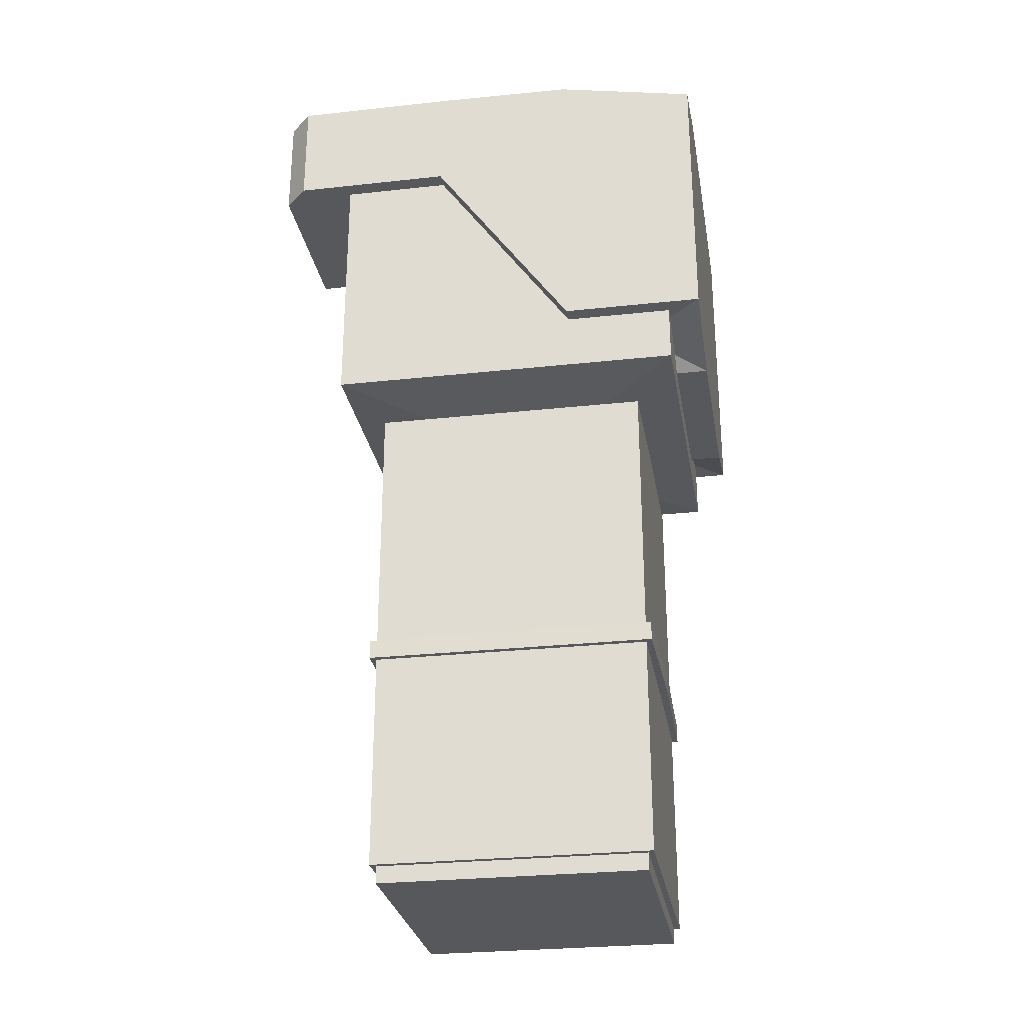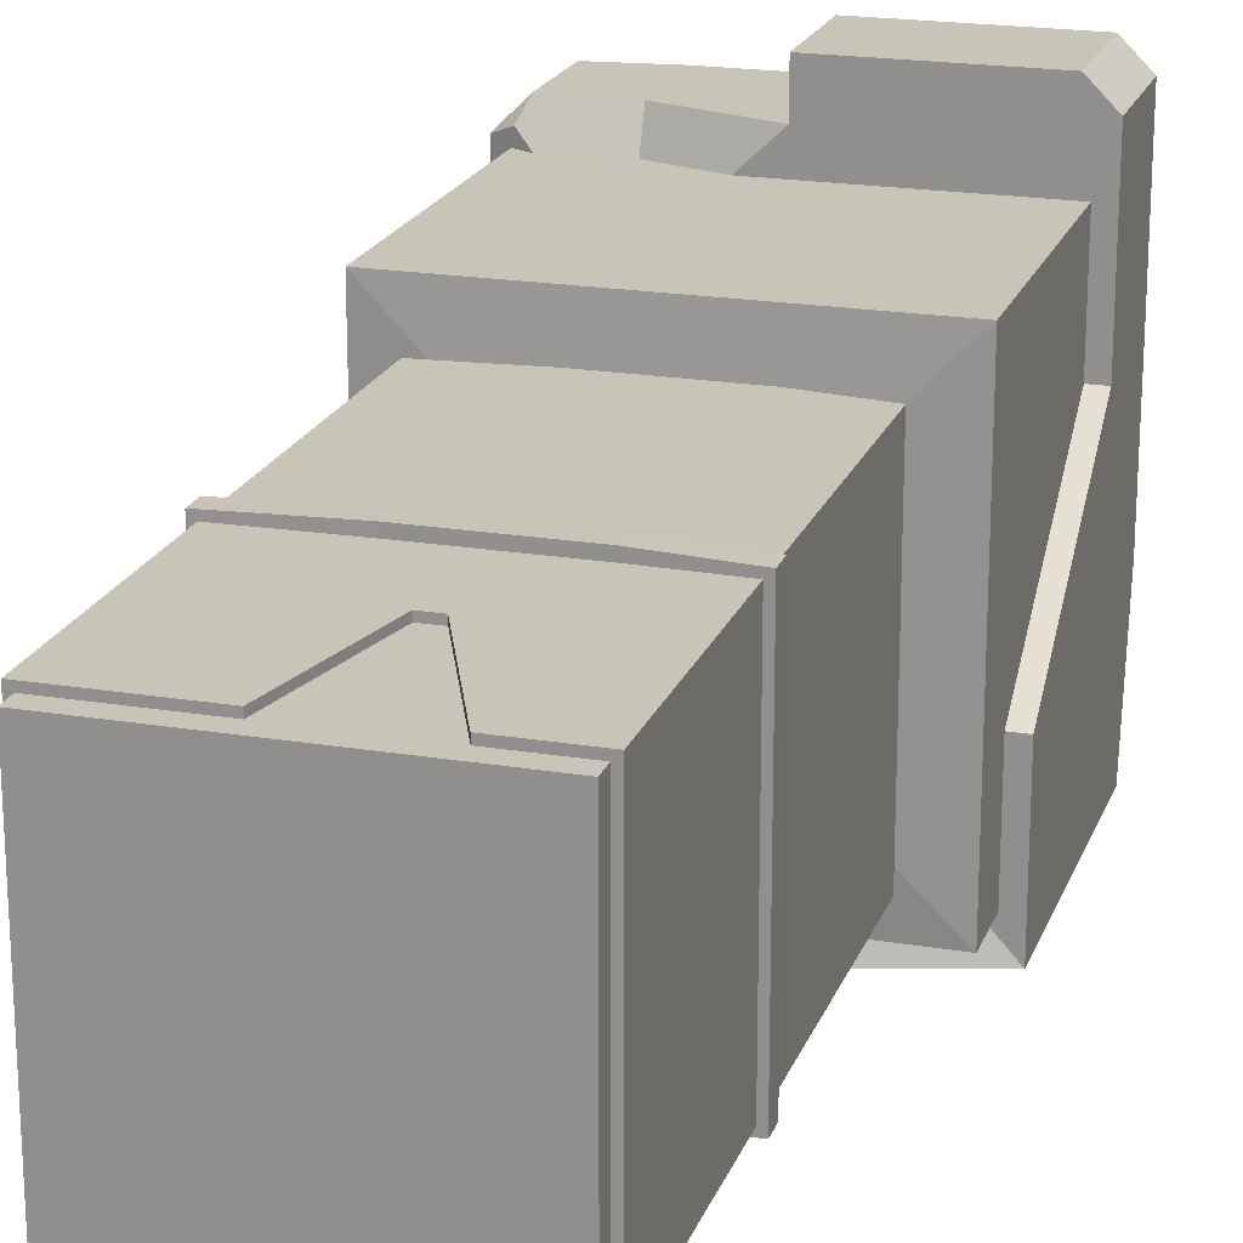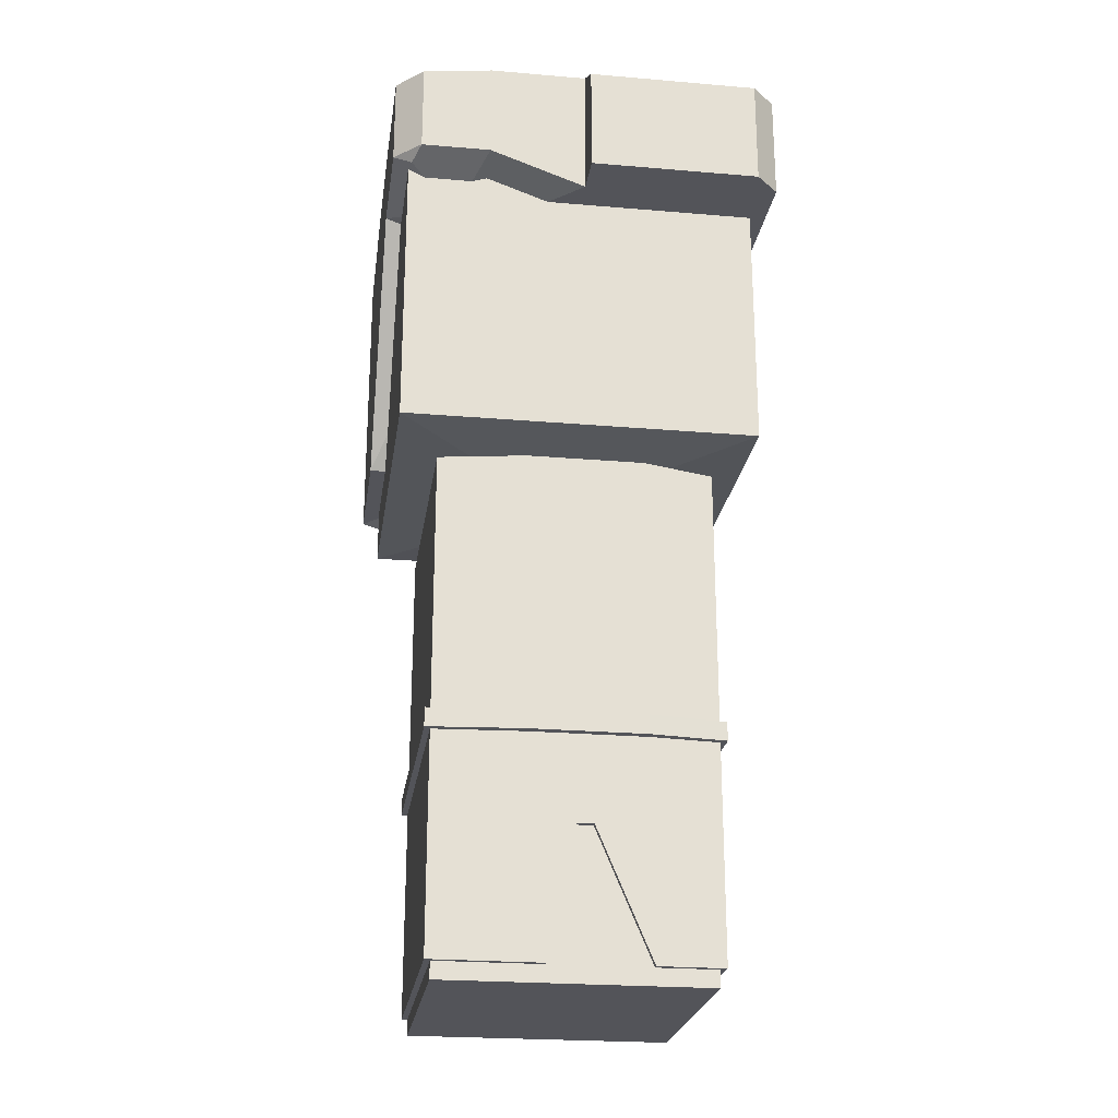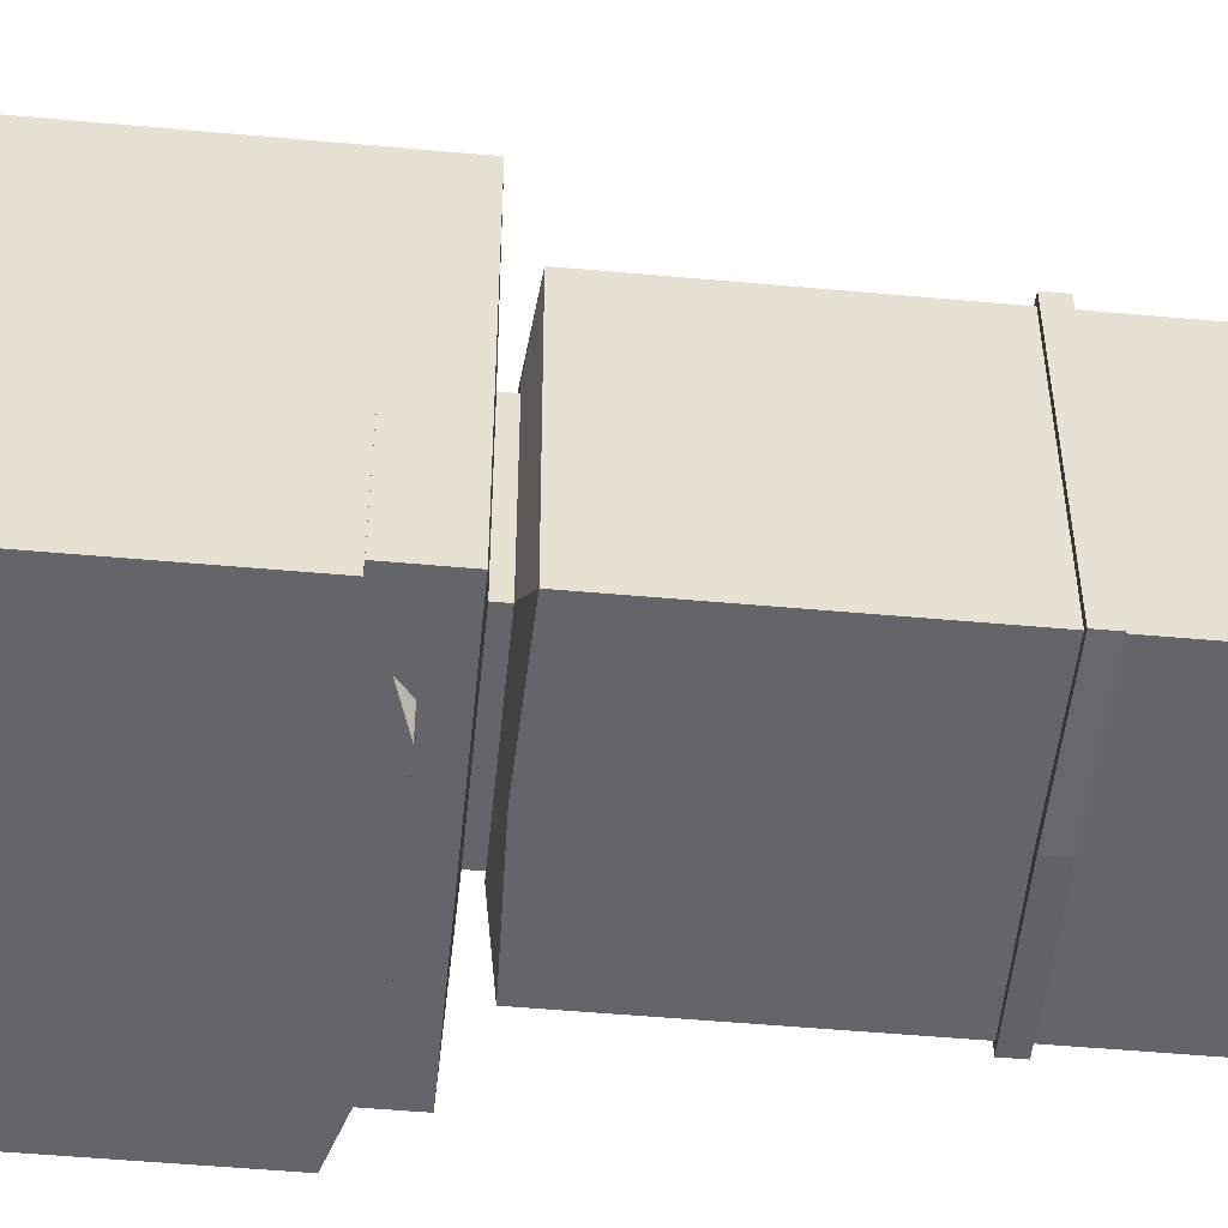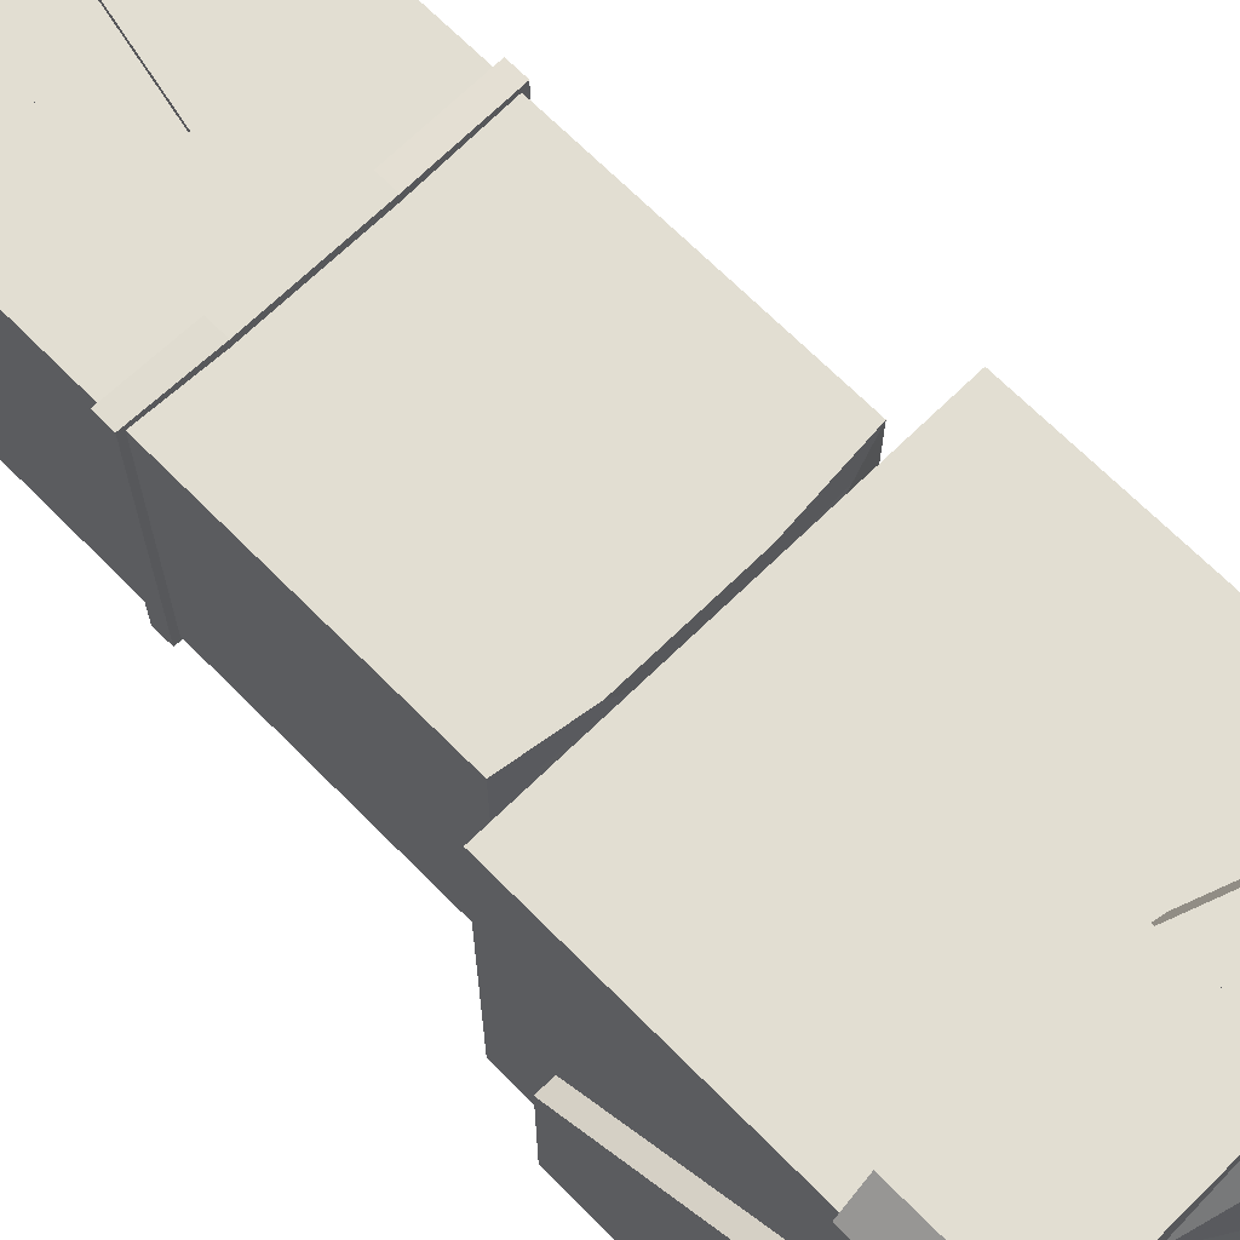
<metadata>
{"format":"obj","ext":"obj","renderer":"f3d","projection":"perspective","resolution":1024,"background":"white","views":[{"elev":-27.9,"azim":99.5,"up":"+Y"},{"elev":20.2,"azim":17.0,"up":"+Z"},{"elev":-23.7,"azim":-8.1,"up":"+Y"},{"elev":-51.5,"azim":-95.6,"up":"+Z"},{"elev":67.8,"azim":135.4,"up":"+Z"}]}
</metadata>
<code>
o Cube
v 0.2099 1.2 -0.2099
v 0.2099 1.2 0.2099
v 0.2099 1.26 0.2099
v 0.2099 1.26 -0.2099
v 0.4198 1.272 0.4198
v -0.4198 1.272 0.4198
v 0.4198 1.272 -0.4198
v -0.4198 1.272 -0.4198
v 0.4198 1.272 0.4198
v -0.4198 1.272 0.4198
v 0.4198 1.272 -0.4198
v -0.4198 1.272 -0.4198
v 0.4198 1.992 0.4198
v 0.4198 1.992 -0.4198
v -0.2099 1.2 -0.2099
v -0.2099 1.2 0.2099
v -0.2099 1.26 0.2099
v -0.2099 1.26 -0.2099
v -0.4198 1.272 0.4198
v 0.4198 1.272 0.4198
v -0.4198 1.272 -0.4198
v 0.4198 1.272 -0.4198
v -0.4198 1.272 0.4198
v 0.4198 1.272 0.4198
v -0.4198 1.272 -0.4198
v 0.4198 1.272 -0.4198
v -0.4198 1.992 0.4198
v -0.4198 1.992 -0.4198
v 0 1.2 0.2099
v 0 1.2 -0.2099
v 0 1.26 0.2099
v 0 1.26 -0.2099
v 0 1.272 0.4198
v 0 1.272 -0.4198
v 0 1.272 0.4198
v 0 1.272 -0.4198
v 0 1.992 0.4198
v 0 1.992 -0.4198
f 2 1 4 3
f 29 2 3 31
f 31 3 5 33
f 3 4 7 5
f 33 5 9 35
f 5 7 11 9
f 9 11 14 13
f 35 9 13 37
f 14 38 37 13
f 7 34 36 11
f 11 36 38 14
f 4 32 34 7
f 1 30 32 4
f 16 17 18 15
f 29 31 17 16
f 31 33 19 17
f 17 19 21 18
f 33 35 23 19
f 19 23 25 21
f 23 27 28 25
f 35 37 27 23
f 28 27 37 38
f 21 25 36 34
f 25 28 38 36
f 18 21 34 32
f 15 18 32 30
l 6 10
l 12 8
l 20 24
l 26 22
o Cube.001_Cube.002
v 0.4576 1.871 0.497
v 0.4576 1.406 -0.497
v 0.4576 2.126 0.497
v 0.4576 2.057 -0.497
v 0.4576 1.406 -0.1657
v 0.4576 1.871 0.1657
v 0.4576 2.121 -0.1657
v 0.4576 2.126 0.1657
v 0.2288 1.337 -0.497
v 0.2288 2.126 -0.497
v 0.2288 1.871 0.497
v 0.2288 2.126 0.497
v -0.4576 1.406 -0.497
v -0.4576 2.117 -0.497
v 0 1.871 0.497
v 0 1.337 -0.497
v 0 2.186 0.497
v 0 2.129 -0.497
v -0.4576 1.406 -0.1657
v -0.4576 1.954 0.1657
v -0.4576 2.181 -0.1657
v -0.4576 2.186 0.1657
v 0 2.186 0.1657
v 0 2.186 -0.1657
v -0.2288 1.337 -0.497
v -0.2288 2.129 -0.497
v -0.2288 1.954 0.497
v -0.2288 2.186 0.497
v 0.3015 1.871 0.3409
v 0.309 1.406 -0.3337
v 0.3285 1.88 0.3709
v 0.3279 1.827 -0.3638
v 0.2368 1.406 -0.1657
v 0.2368 1.871 0.1657
v 0.3003 1.822 -0.1643
v 0.3003 1.827 0.1671
v 0.2288 1.337 -0.2762
v 0.2265 1.826 -0.3402
v 0.2288 1.871 0.2762
v 0.2265 1.823 0.3416
v -0.3015 1.871 0.3409
v -0.309 1.406 -0.3337
v -0.3285 1.88 0.3709
v -0.3279 1.827 -0.3638
v 0 1.871 0.2762
v 0 1.337 -0.2762
v 0 1.823 0.3416
v 0 1.826 -0.3402
v -0.2368 1.406 -0.1657
v -0.2368 1.871 0.1657
v -0.3003 1.822 -0.1643
v -0.3003 1.827 0.1671
v 0 1.7 0.1677
v 0 1.7 -0.1637
v -0.2288 1.337 -0.2762
v -0.2265 1.826 -0.3402
v -0.2288 1.871 0.2762
v -0.2265 1.823 0.3416
v 0.2288 1.871 0.5964
v 0 1.871 0.5964
v 0.2288 2.126 0.5964
v 0 2.126 0.5964
v -0.3942 1.954 0.497
v -0.4576 1.954 0.4336
v -0.4136 1.931 0.453
v -0.4576 2.164 0.4336
v -0.3942 2.166 0.497
v 0.4005 2.126 0.5964
v 0.4576 2.126 0.5392
v 0.4576 1.871 0.5392
v 0.4005 1.871 0.5964
f 43 42 45
f 53 100 55
f 54 48 47
f 44 41 39
f 44 45 46
f 40 48 42
f 48 62 45
f 57 52 51
f 101 103 79
f 64 54 63
f 65 105 101
f 58 59 57
f 51 64 63
f 55 65 53
f 73 68 71
f 78 67 77
f 76 84 75
f 67 74 72
f 72 73 71
f 68 76 75
f 83 78 77
f 91 74 78
f 80 89 87
f 79 96 95
f 84 94 93
f 79 90 81
f 88 89 90
f 80 94 82
f 83 96 85
f 94 92 89
f 44 67 72
f 47 68 75
f 53 77 49
f 43 68 40
f 44 71 43
f 47 84 54
f 49 67 39
f 104 58 102
f 63 80 51
f 53 95 83
f 57 80 87
f 57 88 58
f 54 93 63
f 61 60 66
f 50 99 106
f 97 100 98
f 49 98 53
f 39 108 109
f 50 100 99
f 109 99 97
f 101 102 103
f 104 101 105
f 58 88 79
f 109 107 106
f 41 108 39
f 43 40 42
f 53 98 100
f 54 56 48
f 44 46 41
f 44 43 45
f 40 47 48
f 62 61 46
f 61 55 50
f 50 41 46
f 61 50 46
f 48 56 62
f 45 42 48
f 46 45 62
f 57 59 52
f 95 65 79
f 65 101 79
f 64 56 54
f 65 66 105
f 58 60 59
f 51 52 64
f 55 66 65
f 73 70 68
f 78 69 67
f 76 86 84
f 67 69 74
f 72 74 73
f 68 70 76
f 83 85 78
f 85 91 78
f 91 92 74
f 92 86 76
f 76 70 73
f 74 69 78
f 76 73 92
f 73 74 92
f 80 82 89
f 79 81 96
f 84 86 94
f 79 88 90
f 88 87 89
f 80 93 94
f 83 95 96
f 92 91 90
f 91 85 96
f 96 81 90
f 91 96 90
f 94 86 92
f 89 82 94
f 90 89 92
f 44 39 67
f 47 40 68
f 53 83 77
f 43 71 68
f 44 72 71
f 47 75 84
f 49 77 67
f 104 60 58
f 63 93 80
f 53 65 95
f 57 51 80
f 57 87 88
f 54 84 93
f 55 61 66
f 61 62 59
f 60 61 59
f 62 56 64
f 64 52 59
f 60 104 66
f 104 105 66
f 64 59 62
f 107 41 106
f 41 50 106
f 97 99 100
f 49 97 98
f 97 49 109
f 49 39 109
f 50 55 100
f 109 106 99
f 104 102 101
f 79 103 102
f 102 58 79
f 109 108 107
f 41 107 108
o Cube.002_Cube.003
v 0.2099 1.2 -0.2099
v 0.311 0 -0.311
v 0.2099 1.2 0.2099
v 0.311 0 0.311
v 0.311 1.2 0.311
v 0.311 1.2 -0.311
v -0.2099 1.2 -0.2099
v -0.311 0 -0.311
v -0.2099 1.2 0.2099
v -0.311 0 0.311
v -0.311 1.2 0.311
v -0.311 1.2 -0.311
v 0 0 -0.311
v 0 1.2 0.311
v 0 0 0.311
v 0 1.2 -0.311
v 0 1.2 0.2099
v 0 1.2 -0.2099
f 122 111 113 124
f 111 115 114 113
f 122 125 115 111
f 110 112 114 115
f 127 110 115 125
f 112 126 123 114
f 113 114 123 124
f 122 124 119 117
f 117 119 120 121
f 122 117 121 125
f 116 121 120 118
f 127 125 121 116
f 118 120 123 126
f 119 124 123 120
o Cube.003_Cube.001
v 0.2192 1.23 -0.2192
v 0.3248 0.0399 -0.3248
v 0.2192 1.23 0.2192
v 0.3248 0.0399 0.3248
v 0.3248 1.205 0.3248
v 0.3248 1.205 -0.3248
v -0.2192 1.23 -0.2192
v -0.3248 0.0399 -0.3248
v -0.2192 1.23 0.2192
v -0.3248 0.0399 0.3248
v -0.3248 1.212 0.3248
v -0.3248 1.209 -0.3248
v -0 0.0399 -0.3248
v -0 1.23 0.3248
v -0 0.3474 0.3248
v -0 1.217 -0.3248
v -0 1.23 0.2192
v -0 1.23 -0.2192
v 0.3248 0.3554 -0.3248
v 0.3248 0.3554 0.3248
v -0 0.3554 -0.3248
v -0 0.3554 0.3248
v -0.3248 0.3554 -0.3248
v -0.3248 0.3554 0.3248
v -0.06535 0.0399 0.3248
v -0.1162 1.23 0.3248
v -0.0469 1.23 0.2192
v -0.1162 0.3554 0.3248
v 0.1697 0.0399 0.3248
v 0.1618 1.23 0.3248
v 0.07942 1.23 0.2192
v 0.1618 0.3554 0.3248
v 0.03932 1.23 0.3248
v 0.03932 0.3554 0.3248
v 0.03932 0.3474 0.3248
v 0.0193 1.23 0.2192
v 0.2595 1.221 0.2595
v 0.2595 1.221 -0.2595
v -0 1.225 -0.2595
v -0 1.23 0.2595
v -0.2595 1.223 0.2595
v -0.2595 1.222 -0.2595
v -0.07334 1.23 0.2595
v 0.1109 1.23 0.2595
v 0.02694 1.23 0.2595
v 0.3248 0.5463 -0.3248
v 0.3248 0.5464 0.3248
v -0 0.5491 -0.3248
v -0 0.552 0.3248
v -0.3248 0.5472 -0.3248
v -0.3248 0.5478 0.3248
v -0.1162 0.552 0.3248
v 0.1618 0.552 0.3248
v 0.03932 0.552 0.3248
v -0.1162 0.5975 0.3248
v 0.3248 0.5905 -0.3248
v 0.3248 0.5906 0.3248
v -0 0.5939 -0.3248
v -0 0.5975 0.3248
v -0.3248 0.5916 -0.3248
v -0.3248 0.5923 0.3248
v 0.1618 0.5975 0.3248
v 0.03932 0.5975 0.3248
v 0.3387 0.5905 -0.3388
v 0.3388 0.5463 -0.3387
v 0.3386 0.5906 0.3388
v 0.3388 0.5464 0.3387
v -0 0.5939 -0.3445
v -0 0.5491 -0.3445
v -0 0.5975 0.3445
v -0 0.552 0.3445
v -0.3387 0.5916 -0.3388
v -0.3388 0.5472 -0.3387
v -0.3387 0.5923 0.3388
v -0.3388 0.5478 0.3387
v 0.1618 0.5975 0.3445
v 0.1618 0.552 0.3445
v 0.03932 0.5975 0.3445
v 0.03932 0.552 0.3445
v -0.1162 0.552 0.3445
v -0.1162 0.5975 0.3445
v 0.2154 1.117 -0.2165
v 0.283 0.0399 -0.283
v 0.2151 1.117 0.2178
v 0.283 0.0399 0.283
v 0.2893 1.143 0.2904
v 0.2897 1.142 -0.2902
v -0.2162 1.117 -0.2167
v -0.283 0.0399 -0.283
v -0.216 1.117 0.2181
v -0.283 0.0399 0.283
v -0.2896 1.148 0.2905
v -0.29 1.146 -0.2902
v -0 0.0399 -0.2657
v -0 1.15 0.283
v -0 0.3474 0.2657
v -9.7e-05 1.14 -0.2815
v -0 1.116 0.2192
v -4.7e-05 1.117 -0.2141
v 0.283 0.3554 -0.283
v 0.283 0.3554 0.283
v -0 0.3554 -0.2657
v -0 0.3554 0.2657
v -0.283 0.3554 -0.283
v -0.283 0.3554 0.283
v -0.06535 0.0399 0.2657
v -0.1152 1.15 0.283
v -0.04671 1.116 0.2185
v -0.1162 0.3554 0.2657
v 0.1697 0.0399 0.2657
v 0.1601 1.149 0.2833
v 0.07913 1.116 0.2184
v 0.1618 0.3554 0.2657
v 0.03932 1.15 0.283
v 0.03932 0.3554 0.2657
v 0.03932 0.3474 0.2657
v 0.0193 1.116 0.2192
v 0.2545 1.107 0.2589
v 0.2555 1.107 -0.2569
v -9.6e-05 1.112 -0.2545
v -0 1.116 0.2595
v -0.2558 1.109 0.2589
v -0.2564 1.109 -0.2571
v -0.07282 1.116 0.2586
v 0.11 1.116 0.2584
v 0.02694 1.116 0.2595
v 0.3071 0.6494 -0.3069
v 0.3074 0.6495 0.3065
v 2.9e-05 0.6297 -0.283
v -0 0.6326 0.283
v -0.307 0.6503 -0.3069
v -0.3072 0.6509 0.3067
v -0.1164 0.6326 0.283
v 0.1621 0.6327 0.283
v 0.03932 0.6326 0.283
v -0.1159 0.5169 0.2829
v 0.3068 0.4874 -0.3071
v 0.3064 0.4875 0.3074
v -3.4e-05 0.5133 -0.283
v -0 0.5169 0.283
v -0.3069 0.4885 -0.307
v -0.3066 0.4892 0.3072
v 0.1613 0.517 0.2829
v 0.03932 0.5169 0.283
v 0.3044 0.5245 -0.305
v 0.3043 0.6122 -0.3049
v 0.304 0.525 0.3051
v 0.3042 0.6127 0.3054
v -3.4e-05 0.5136 -0.3026
v 2.7e-05 0.6291 -0.3025
v -0 0.5169 0.3027
v -0 0.6326 0.3027
v -0.3044 0.5257 -0.3049
v -0.3043 0.6131 -0.3049
v -0.3042 0.5265 0.305
v -0.3042 0.6139 0.3052
v 0.1607 0.5169 0.3027
v 0.1614 0.6319 0.3024
v 0.03932 0.5169 0.3027
v 0.03932 0.6326 0.3027
v -0.1158 0.6321 0.3025
v -0.1154 0.517 0.3027
f 183 133 132 184
f 185 143 133 183
f 165 164 132 133
f 166 165 133 143
f 172 167 141 160
f 190 160 141 186
f 187 188 138 139
f 185 187 139 143
f 169 139 138 168
f 166 143 139 169
f 170 153 141 167
f 182 186 141 153
f 152 142 149 155
f 140 135 150 148
f 135 137 151 150
f 162 161 149 142
f 140 148 146 129
f 129 146 147 131
f 137 152 155 151
f 188 182 153 138
f 168 138 153 170
f 131 147 159 156
f 184 132 157 189
f 164 171 157 132
f 156 159 161 162
f 189 157 160 190
f 171 172 160 157
f 158 163 172 171
f 130 158 171 164
f 136 168 170 154
f 154 170 167 144
f 145 166 169 134
f 134 169 168 136
f 163 144 167 172
f 145 128 165 166
f 128 130 164 165
f 159 180 181 161
f 147 174 180 159
f 151 155 179 178
f 155 149 176 179
f 148 150 177 175
f 150 151 178 177
f 161 181 176 149
f 148 175 173 146
f 146 173 174 147
f 178 179 207 202
f 190 186 197 205
f 180 174 194 204
f 188 187 199 201
f 174 173 192 194
f 181 180 204 206
f 187 185 195 199
f 173 175 196 192
f 186 182 208 197
f 204 203 205 206
f 194 193 203 204
f 202 207 208 201
f 207 198 197 208
f 196 200 199 195
f 200 202 201 199
f 206 205 197 198
f 196 195 191 192
f 192 191 193 194
f 185 183 191 195
f 179 176 198 207
f 189 190 205 203
f 183 184 193 191
f 175 177 200 196
f 184 189 203 193
f 177 178 202 200
f 182 188 201 208
f 176 181 206 198
f 264 265 213 214
f 266 264 214 224
f 246 214 213 245
f 247 224 214 246
f 253 241 222 248
f 271 267 222 241
f 268 220 219 269
f 266 224 220 268
f 250 249 219 220
f 247 250 220 224
f 251 248 222 234
f 263 234 222 267
f 233 236 230 223
f 221 229 231 216
f 216 231 232 218
f 243 223 230 242
f 221 210 227 229
f 210 212 228 227
f 218 232 236 233
f 269 219 234 263
f 249 251 234 219
f 212 237 240 228
f 265 270 238 213
f 245 213 238 252
f 237 243 242 240
f 270 271 241 238
f 252 238 241 253
f 239 252 253 244
f 211 245 252 239
f 217 235 251 249
f 235 225 248 251
f 226 215 250 247
f 215 217 249 250
f 244 253 248 225
f 226 247 246 209
f 209 246 245 211
f 240 242 262 261
f 228 240 261 255
f 232 259 260 236
f 236 260 257 230
f 229 256 258 231
f 231 258 259 232
f 242 230 257 262
f 229 227 254 256
f 227 228 255 254
f 259 283 288 260
f 271 286 278 267
f 261 285 275 255
f 269 282 280 268
f 255 275 273 254
f 262 287 285 261
f 268 280 276 266
f 254 273 277 256
f 267 278 289 263
f 285 287 286 284
f 275 285 284 274
f 283 282 289 288
f 288 289 278 279
f 277 276 280 281
f 281 280 282 283
f 287 279 278 286
f 277 273 272 276
f 273 275 274 272
f 266 276 272 264
f 260 288 279 257
f 270 284 286 271
f 264 272 274 265
f 256 277 281 258
f 265 274 284 270
f 258 281 283 259
f 263 289 282 269
f 257 279 287 262
f 131 156 237 212
f 129 131 212 210
f 130 128 209 211
f 128 145 226 209
f 140 129 210 221
f 158 130 211 239
f 152 137 218 233
f 137 135 216 218
f 134 136 217 215
f 145 134 215 226
f 135 140 221 216
f 154 144 225 235
f 142 152 233 223
f 136 154 235 217
f 156 162 243 237
f 163 158 239 244
f 162 142 223 243
f 144 163 244 225

</code>
